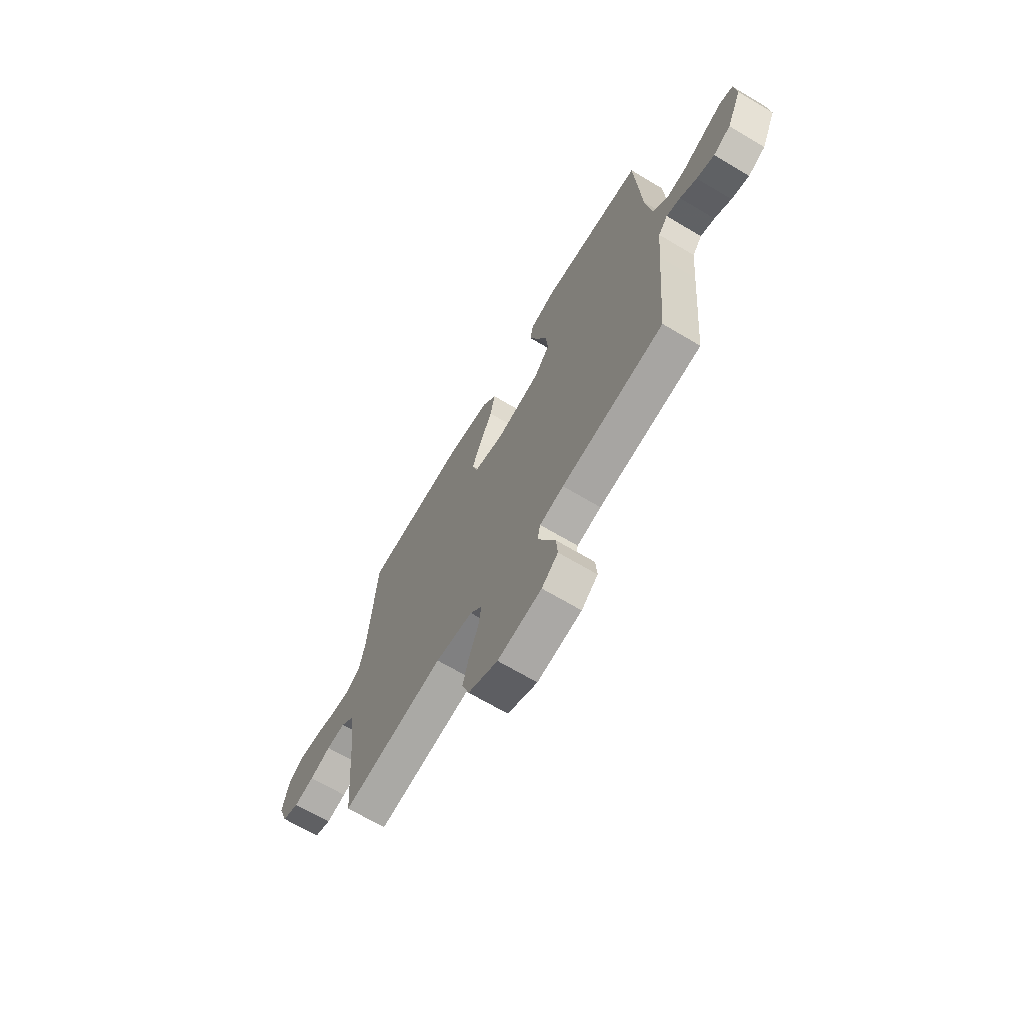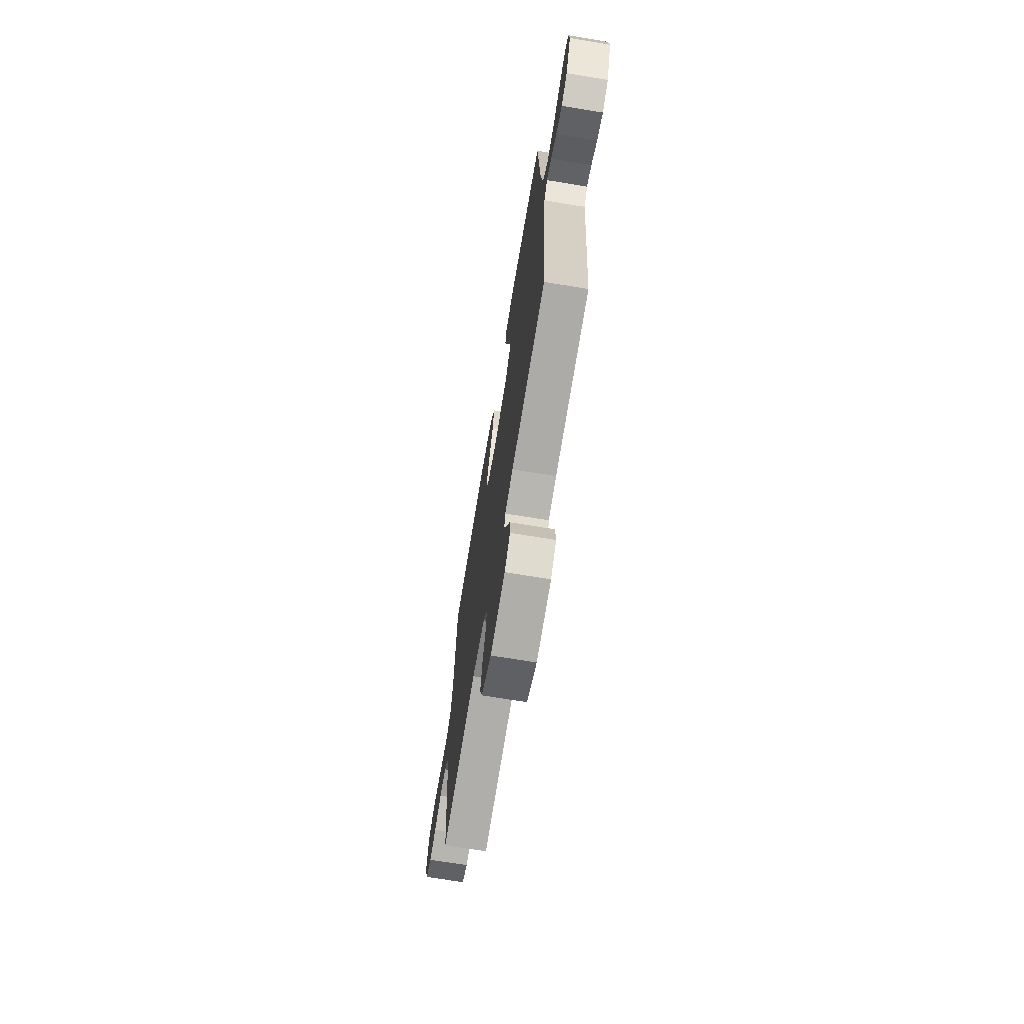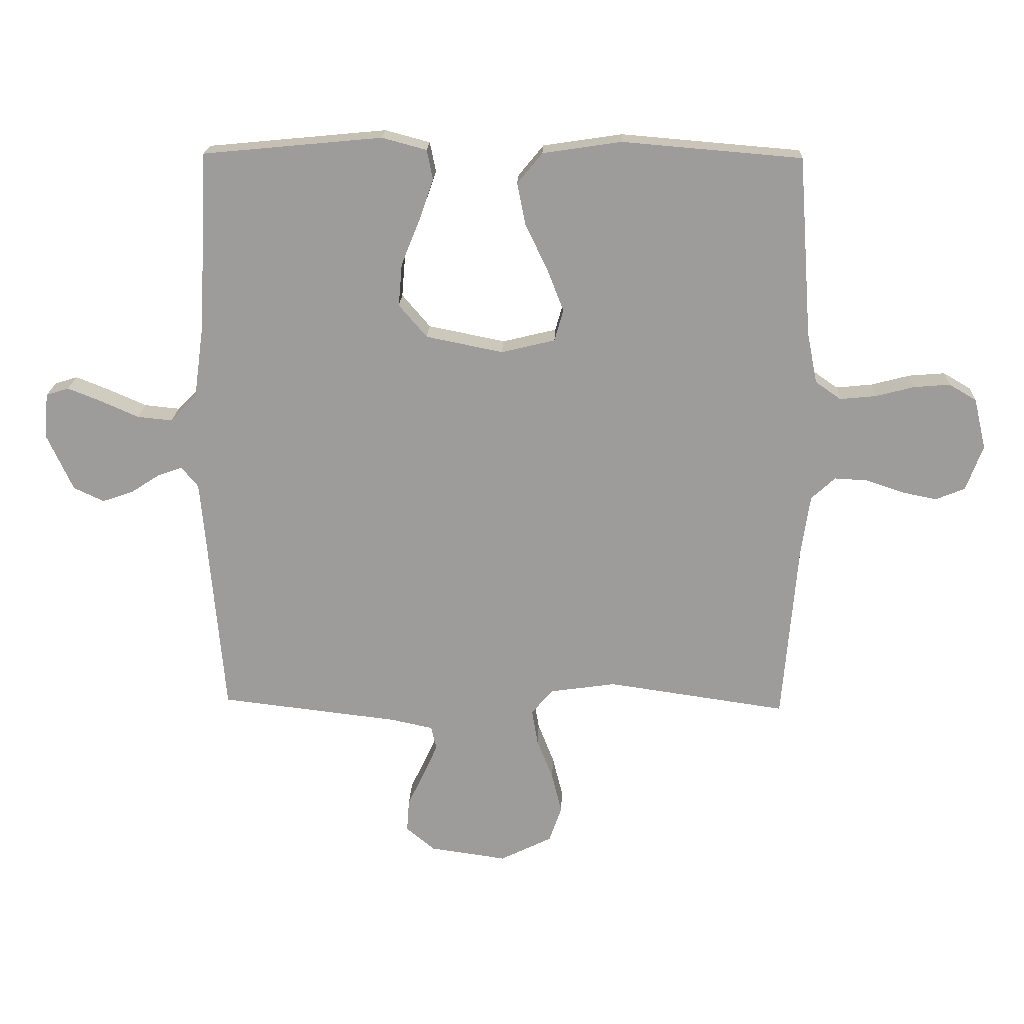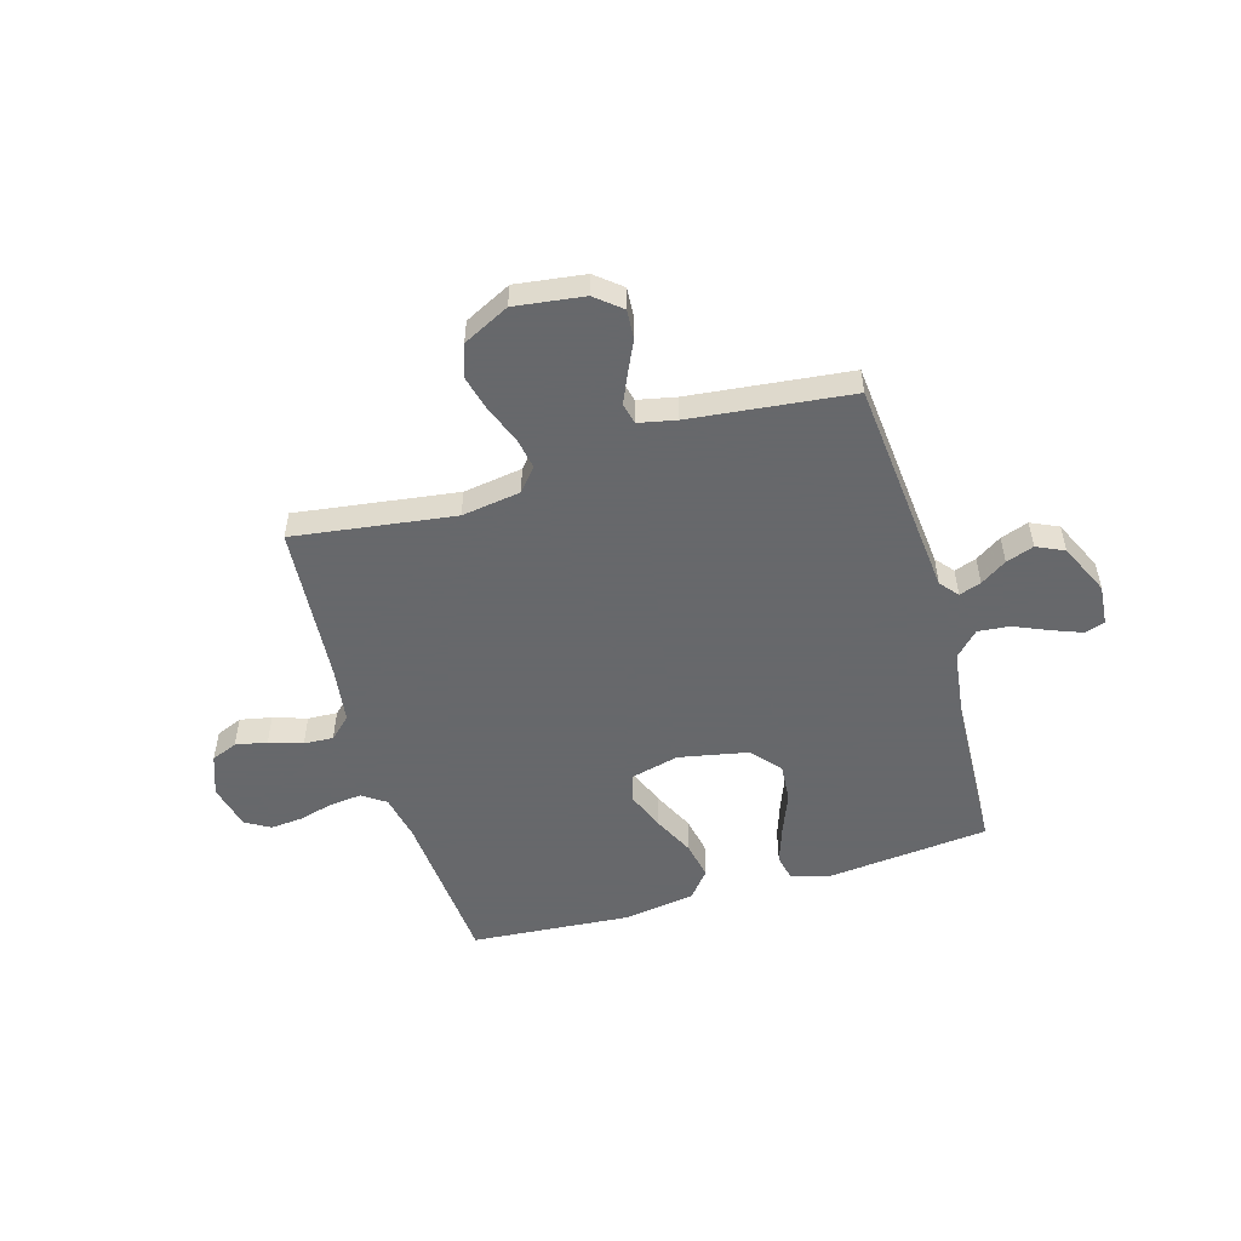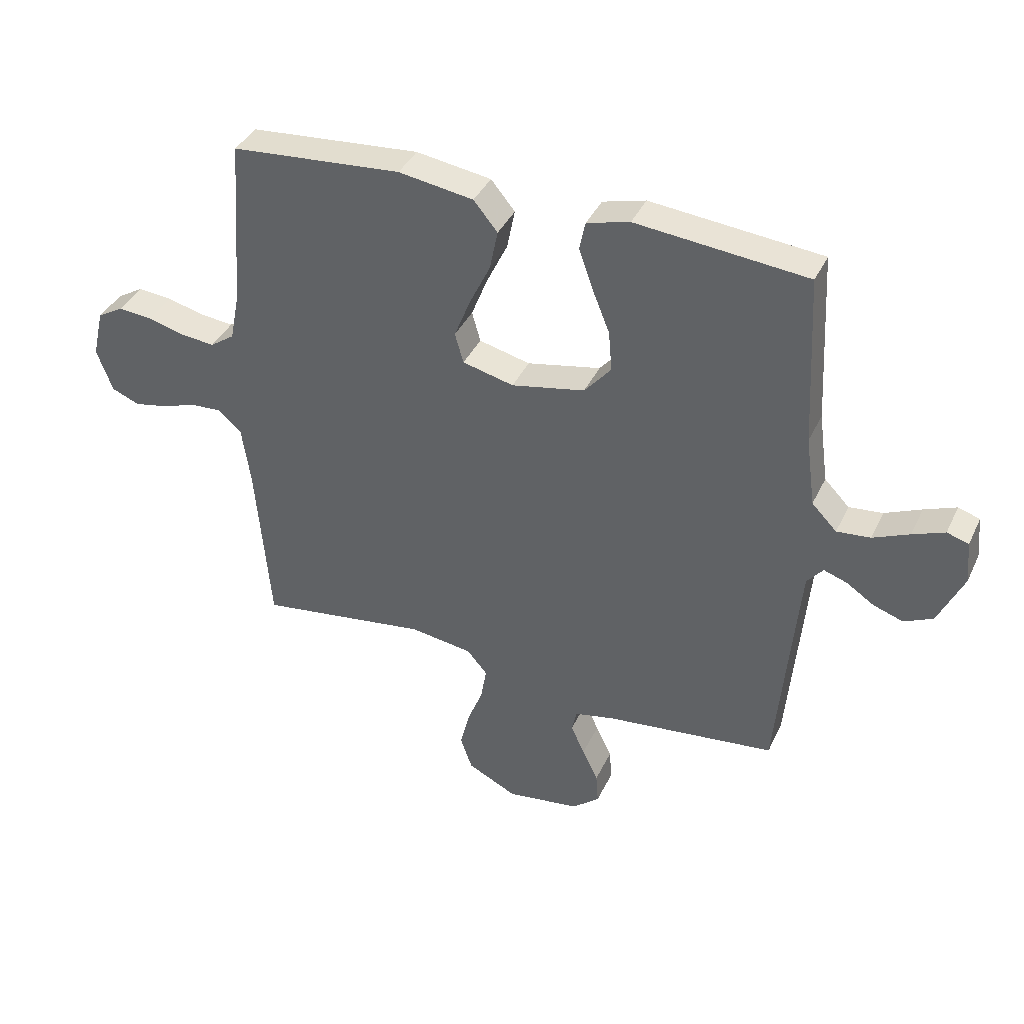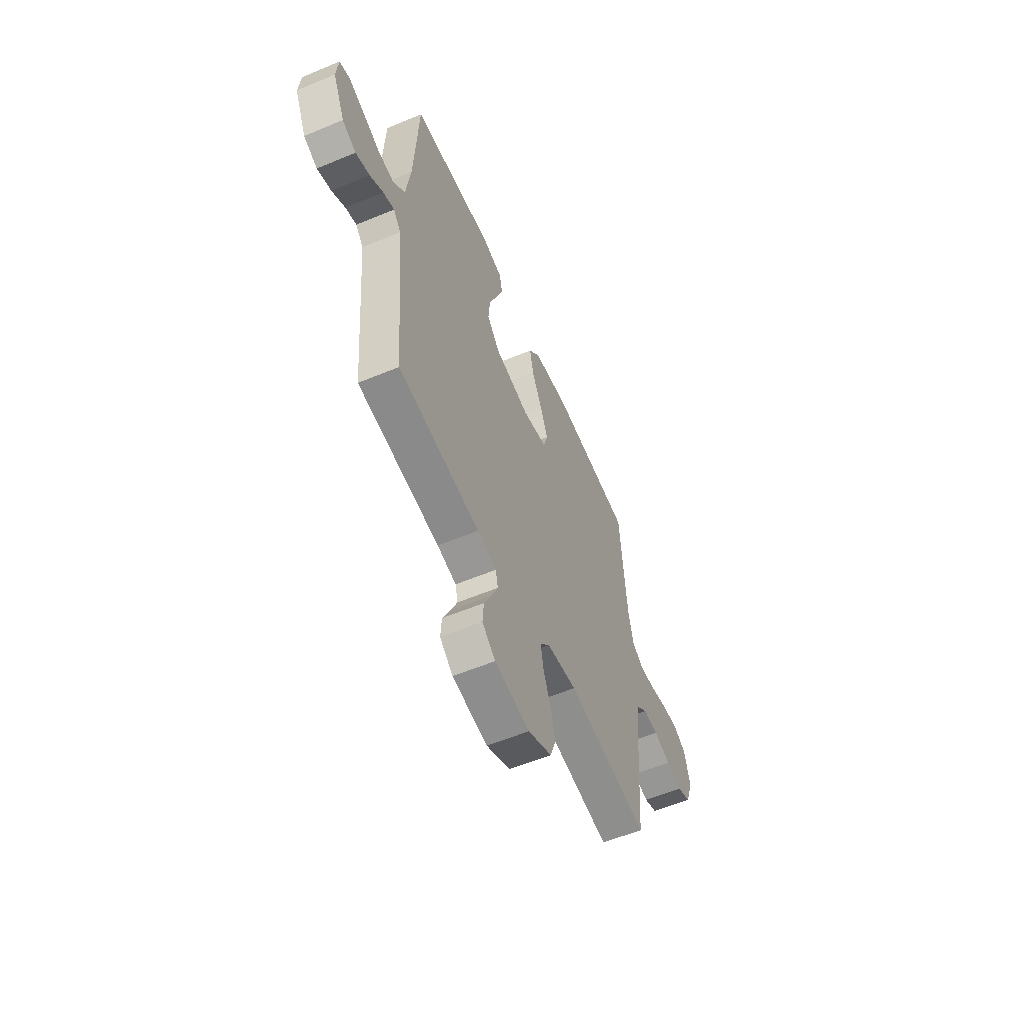
<metadata>
{"format":"obj","ext":"obj","renderer":"f3d","projection":"perspective","resolution":1024,"background":"white","views":[{"elev":-67.9,"azim":-120.8,"up":"+Z"},{"elev":-69.5,"azim":-99.4,"up":"+Z"},{"elev":19.6,"azim":2.3,"up":"+Z"},{"elev":-52.3,"azim":-163.4,"up":"+Y"},{"elev":38.7,"azim":-156.6,"up":"+Z"},{"elev":-57.8,"azim":-66.6,"up":"+Z"}]}
</metadata>
<code>
v 0.5 0.07 0.5
v 0.522 0.07 0.2
v 0.539 0.07 0.114
v 0.582 0.07 0.084
v 0.642 0.07 0.09
v 0.707 0.07 0.107
v 0.767 0.07 0.112
v 0.813 0.07 0.085
v 0.833 0.07 0
v 0.805 0.07 -0.076
v 0.756 0.07 -0.096
v 0.697 0.07 -0.084
v 0.635 0.07 -0.063
v 0.58 0.07 -0.06
v 0.54 0.07 -0.097
v 0.525 0.07 -0.2
v 0.5 0.07 -0.5
v 0.2 0.07 -0.457
v 0.09 0.07 -0.473
v 0.054 0.07 -0.515
v 0.064 0.07 -0.574
v 0.091 0.07 -0.643
v 0.108 0.07 -0.711
v 0.087 0.07 -0.771
v 0 0.07 -0.814
v -0.129 0.07 -0.796
v -0.177 0.07 -0.756
v -0.173 0.07 -0.701
v -0.145 0.07 -0.643
v -0.121 0.07 -0.589
v -0.13 0.07 -0.55
v -0.2 0.07 -0.535
v -0.5 0.07 -0.5
v -0.526 0.07 -0.2
v -0.536 0.07 -0.09
v -0.564 0.07 -0.056
v -0.605 0.07 -0.07
v -0.654 0.07 -0.102
v -0.706 0.07 -0.12
v -0.757 0.07 -0.096
v -0.801 0.07 0
v -0.794 0.07 0.075
v -0.756 0.07 0.087
v -0.7 0.07 0.065
v -0.636 0.07 0.037
v -0.577 0.07 0.031
v -0.533 0.07 0.076
v -0.516 0.07 0.2
v -0.5 0.07 0.5
v -0.2 0.07 0.529
v -0.125 0.07 0.509
v -0.115 0.07 0.459
v -0.139 0.07 0.39
v -0.17 0.07 0.313
v -0.176 0.07 0.242
v -0.129 0.07 0.187
v 0 0.07 0.161
v 0.09 0.07 0.183
v 0.105 0.07 0.236
v 0.077 0.07 0.307
v 0.04 0.07 0.384
v 0.026 0.07 0.454
v 0.068 0.07 0.505
v 0.2 0.07 0.525
v 0.5 0 0.5
v 0.522 0 0.2
v 0.539 0 0.114
v 0.582 0 0.084
v 0.642 0 0.09
v 0.707 0 0.107
v 0.767 0 0.112
v 0.813 0 0.085
v 0.833 0 0
v 0.805 0 -0.076
v 0.756 0 -0.096
v 0.697 0 -0.084
v 0.635 0 -0.063
v 0.58 0 -0.06
v 0.54 0 -0.097
v 0.525 0 -0.2
v 0.5 0 -0.5
v 0.2 0 -0.457
v 0.09 0 -0.473
v 0.054 0 -0.515
v 0.064 0 -0.574
v 0.091 0 -0.643
v 0.108 0 -0.711
v 0.087 0 -0.771
v 0 0 -0.814
v -0.129 0 -0.796
v -0.177 0 -0.756
v -0.173 0 -0.701
v -0.145 0 -0.643
v -0.121 0 -0.589
v -0.13 0 -0.55
v -0.2 0 -0.535
v -0.5 0 -0.5
v -0.526 0 -0.2
v -0.536 0 -0.09
v -0.564 0 -0.056
v -0.605 0 -0.07
v -0.654 0 -0.102
v -0.706 0 -0.12
v -0.757 0 -0.096
v -0.801 0 0
v -0.794 0 0.075
v -0.756 0 0.087
v -0.7 0 0.065
v -0.636 0 0.037
v -0.577 0 0.031
v -0.533 0 0.076
v -0.516 0 0.2
v -0.5 0 0.5
v -0.2 0 0.529
v -0.125 0 0.509
v -0.115 0 0.459
v -0.139 0 0.39
v -0.17 0 0.313
v -0.176 0 0.242
v -0.129 0 0.187
v 0 0 0.161
v 0.09 0 0.183
v 0.105 0 0.236
v 0.077 0 0.307
v 0.04 0 0.384
v 0.026 0 0.454
v 0.068 0 0.505
v 0.2 0 0.525
f 63 64 1 2
f 60 61 62 63
f 59 60 63 2
f 58 59 2 3
f 57 58 3 4
f 51 52 53 54
f 49 50 51 54
f 48 49 54 55
f 47 48 55 56
f 42 43 44 45
f 40 41 42 45
f 40 45 46
f 37 38 39 40
f 36 37 40 46
f 35 36 46 47
f 32 33 34
f 31 32 34 35
f 26 27 28 29
f 26 29 30
f 25 26 30
f 24 25 30 31
f 21 22 23 24
f 20 21 24 31
f 16 17 18
f 15 16 18 19
f 14 15 19
f 10 11 12 13
f 8 9 10 13
f 8 13 14
f 5 6 7 8
f 4 5 8 14
f 57 4 14 19
f 35 47 56 57
f 31 35 57
f 19 20 31 57
f 66 65 128 127
f 127 126 125 124
f 66 127 124 123
f 67 66 123 122
f 68 67 122 121
f 118 117 116 115
f 118 115 114 113
f 119 118 113 112
f 120 119 112 111
f 109 108 107 106
f 109 106 105 104
f 110 109 104
f 104 103 102 101
f 110 104 101 100
f 111 110 100 99
f 98 97 96
f 99 98 96 95
f 93 92 91 90
f 94 93 90
f 94 90 89
f 95 94 89 88
f 88 87 86 85
f 95 88 85 84
f 82 81 80
f 83 82 80 79
f 83 79 78
f 77 76 75 74
f 77 74 73 72
f 78 77 72
f 72 71 70 69
f 78 72 69 68
f 83 78 68 121
f 121 120 111 99
f 121 99 95
f 121 95 84 83
f 1 65 66 2
f 2 66 67 3
f 3 67 68 4
f 4 68 69 5
f 5 69 70 6
f 6 70 71 7
f 7 71 72 8
f 8 72 73 9
f 9 73 74 10
f 10 74 75 11
f 11 75 76 12
f 12 76 77 13
f 13 77 78 14
f 14 78 79 15
f 15 79 80 16
f 16 80 81 17
f 17 81 82 18
f 18 82 83 19
f 19 83 84 20
f 20 84 85 21
f 21 85 86 22
f 22 86 87 23
f 23 87 88 24
f 24 88 89 25
f 25 89 90 26
f 26 90 91 27
f 27 91 92 28
f 28 92 93 29
f 29 93 94 30
f 30 94 95 31
f 31 95 96 32
f 32 96 97 33
f 33 97 98 34
f 34 98 99 35
f 35 99 100 36
f 36 100 101 37
f 37 101 102 38
f 38 102 103 39
f 39 103 104 40
f 40 104 105 41
f 41 105 106 42
f 42 106 107 43
f 43 107 108 44
f 44 108 109 45
f 45 109 110 46
f 46 110 111 47
f 47 111 112 48
f 48 112 113 49
f 49 113 114 50
f 50 114 115 51
f 51 115 116 52
f 52 116 117 53
f 53 117 118 54
f 54 118 119 55
f 55 119 120 56
f 56 120 121 57
f 57 121 122 58
f 58 122 123 59
f 59 123 124 60
f 60 124 125 61
f 61 125 126 62
f 62 126 127 63
f 63 127 128 64
f 64 128 65 1

</code>
